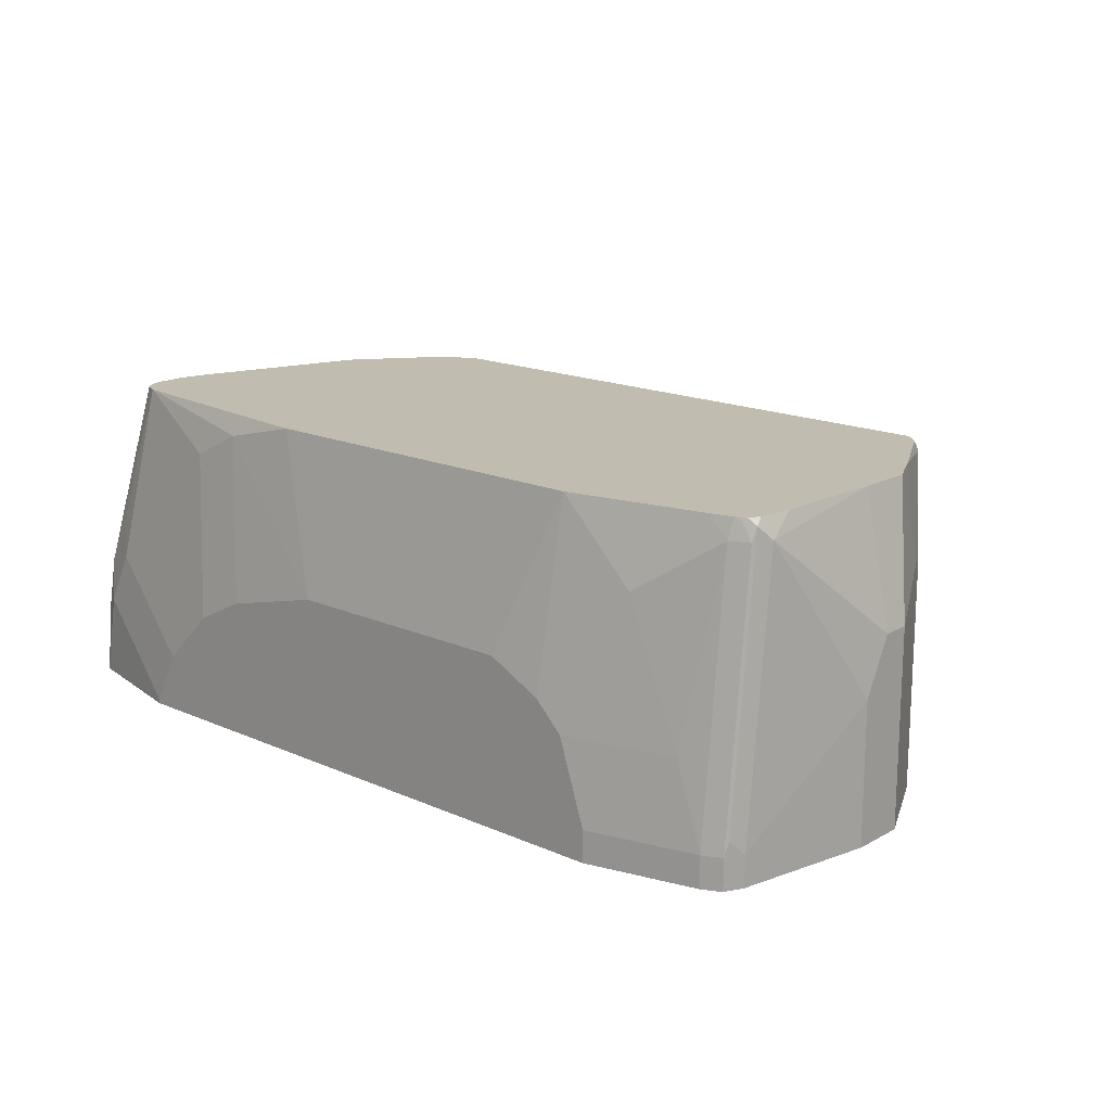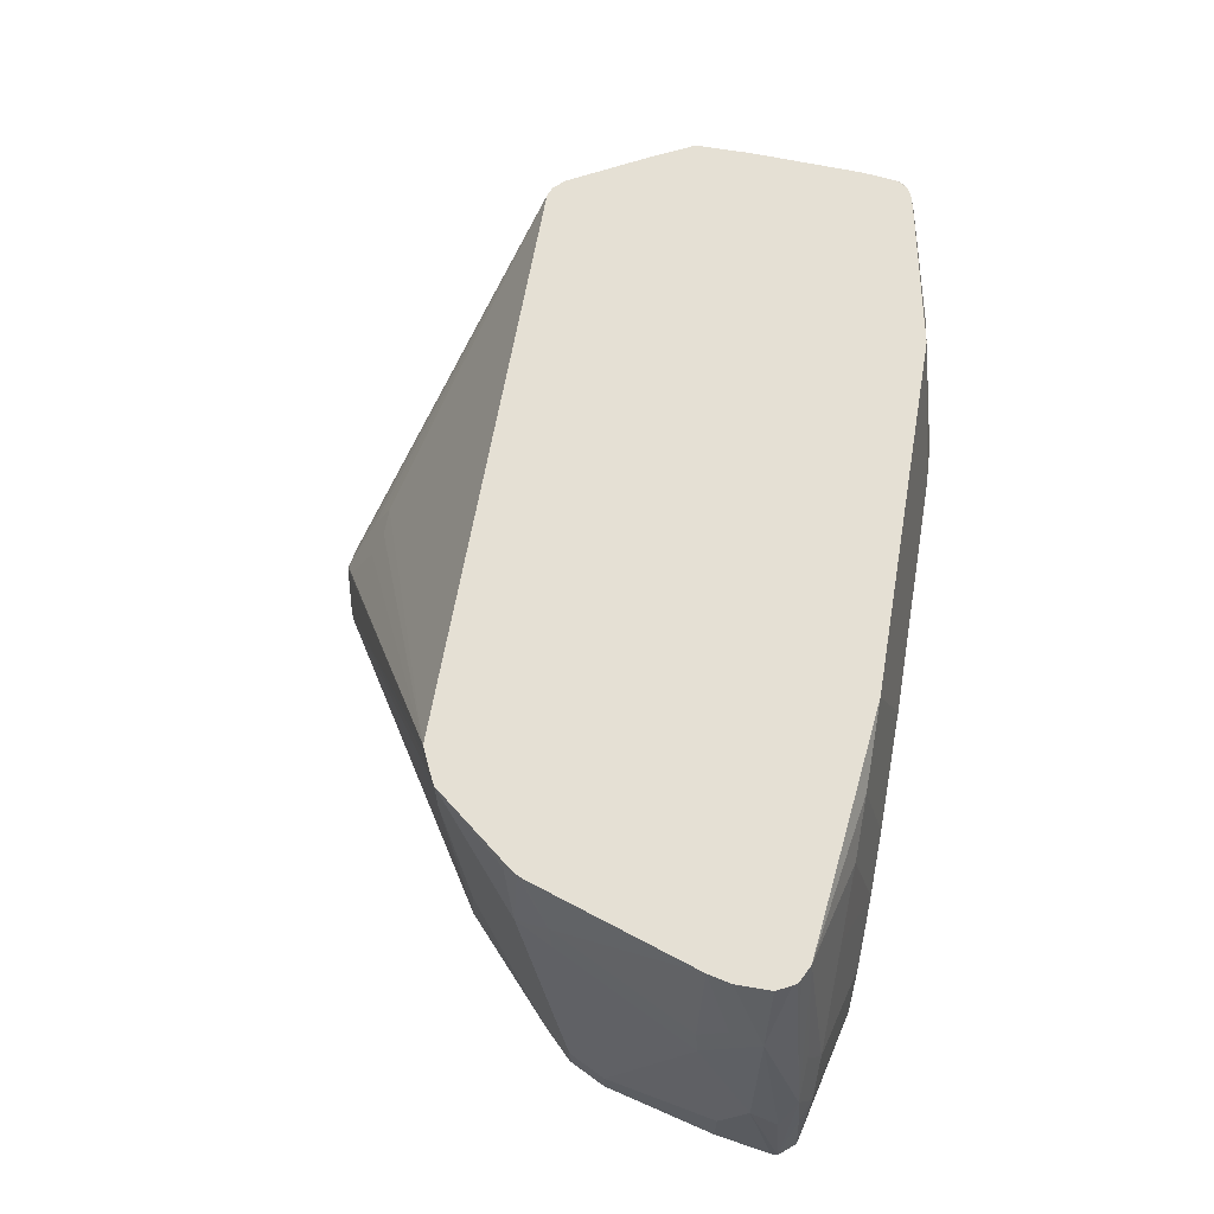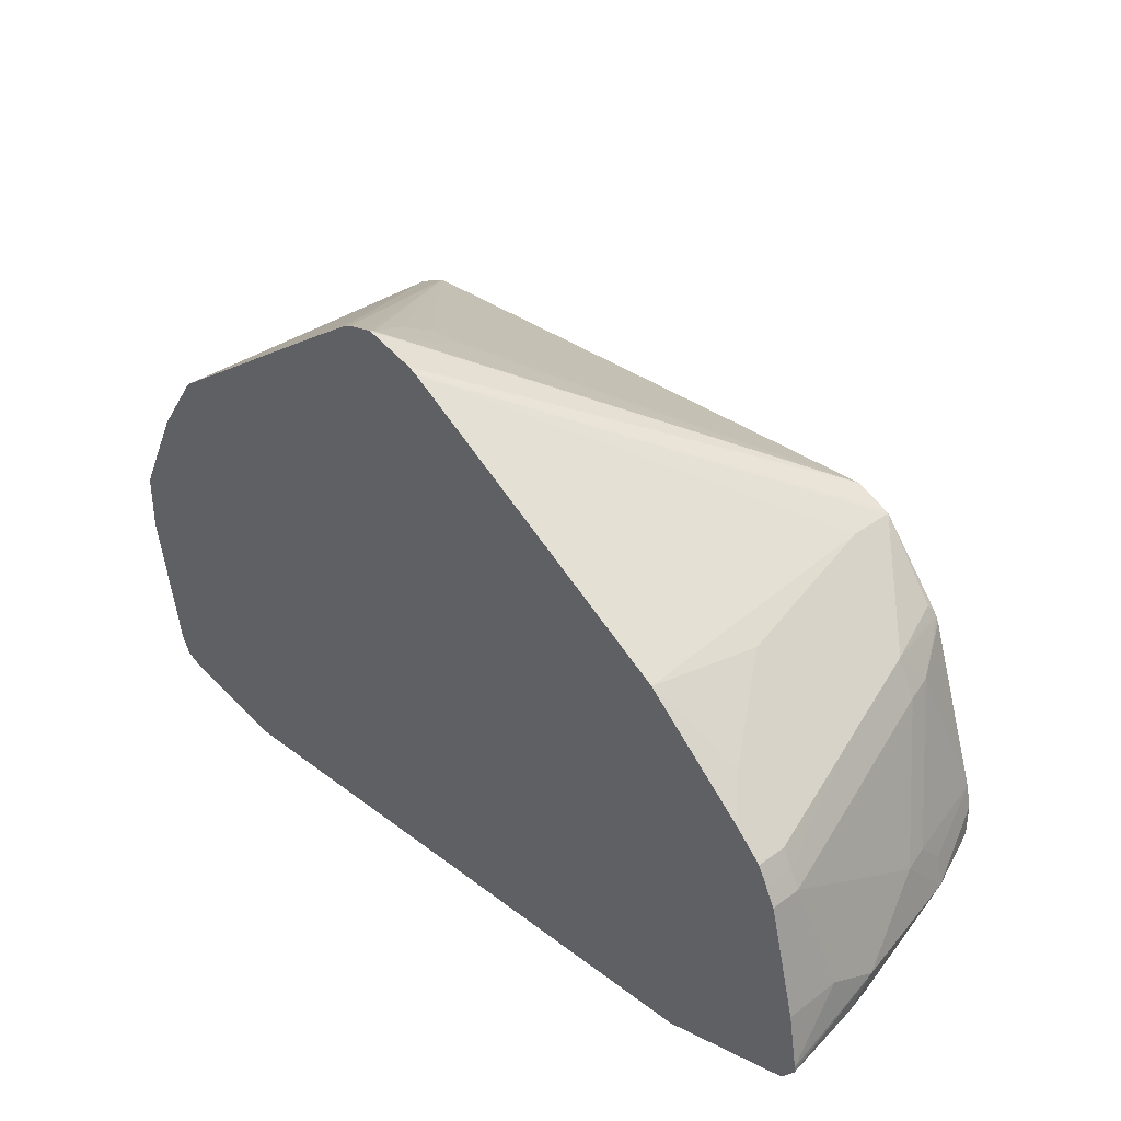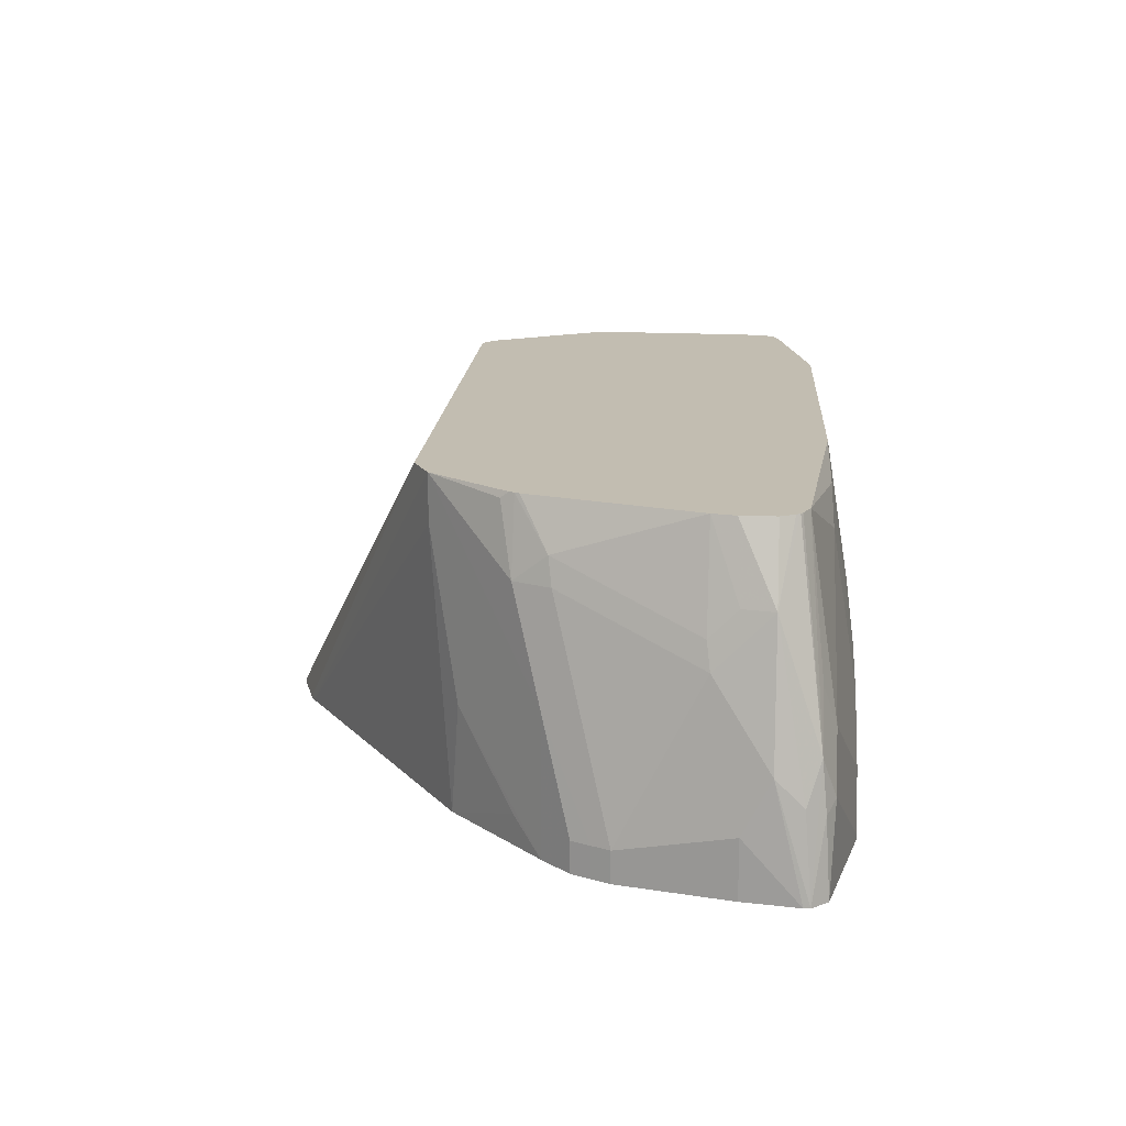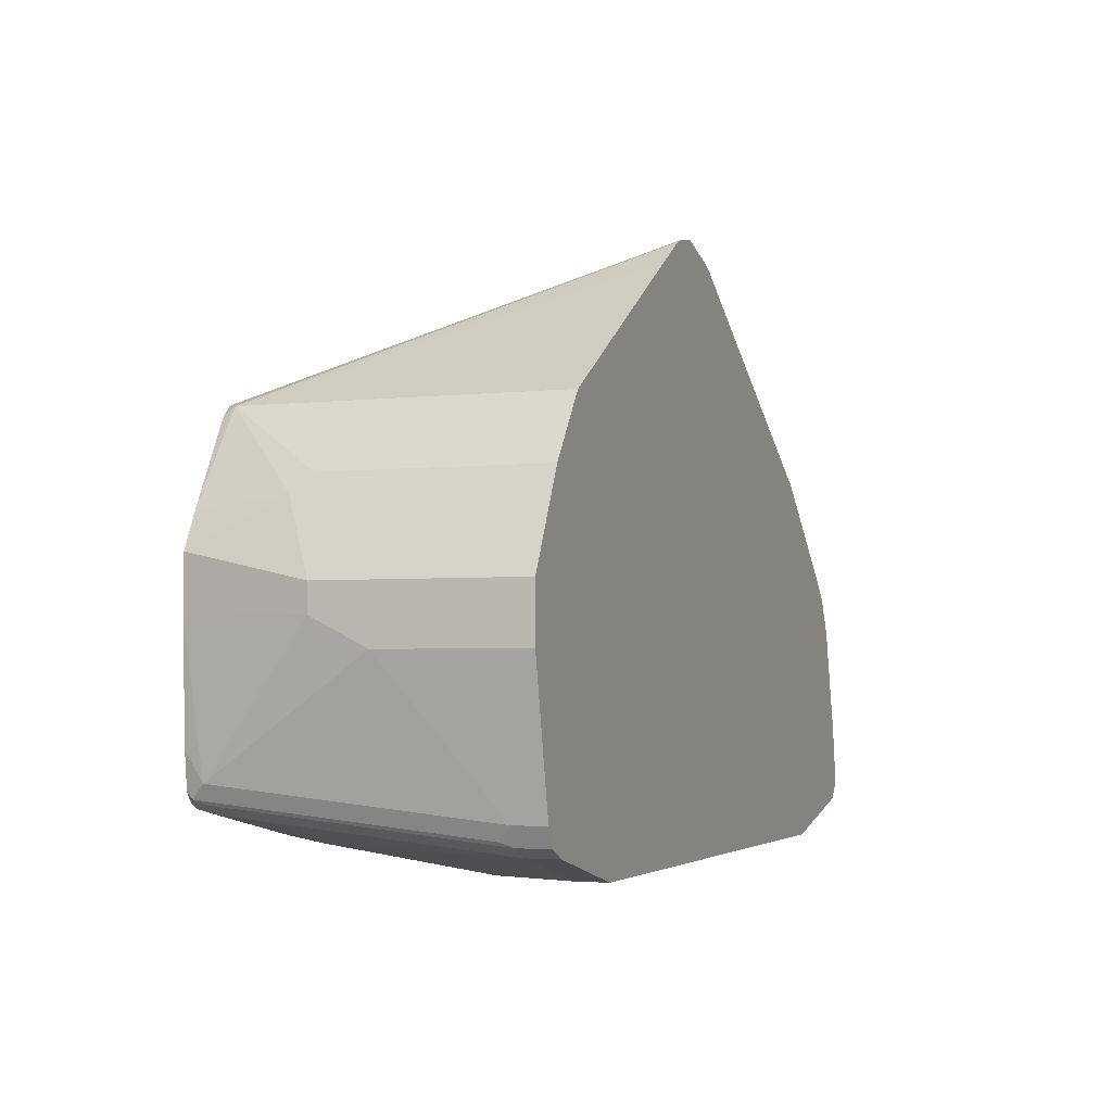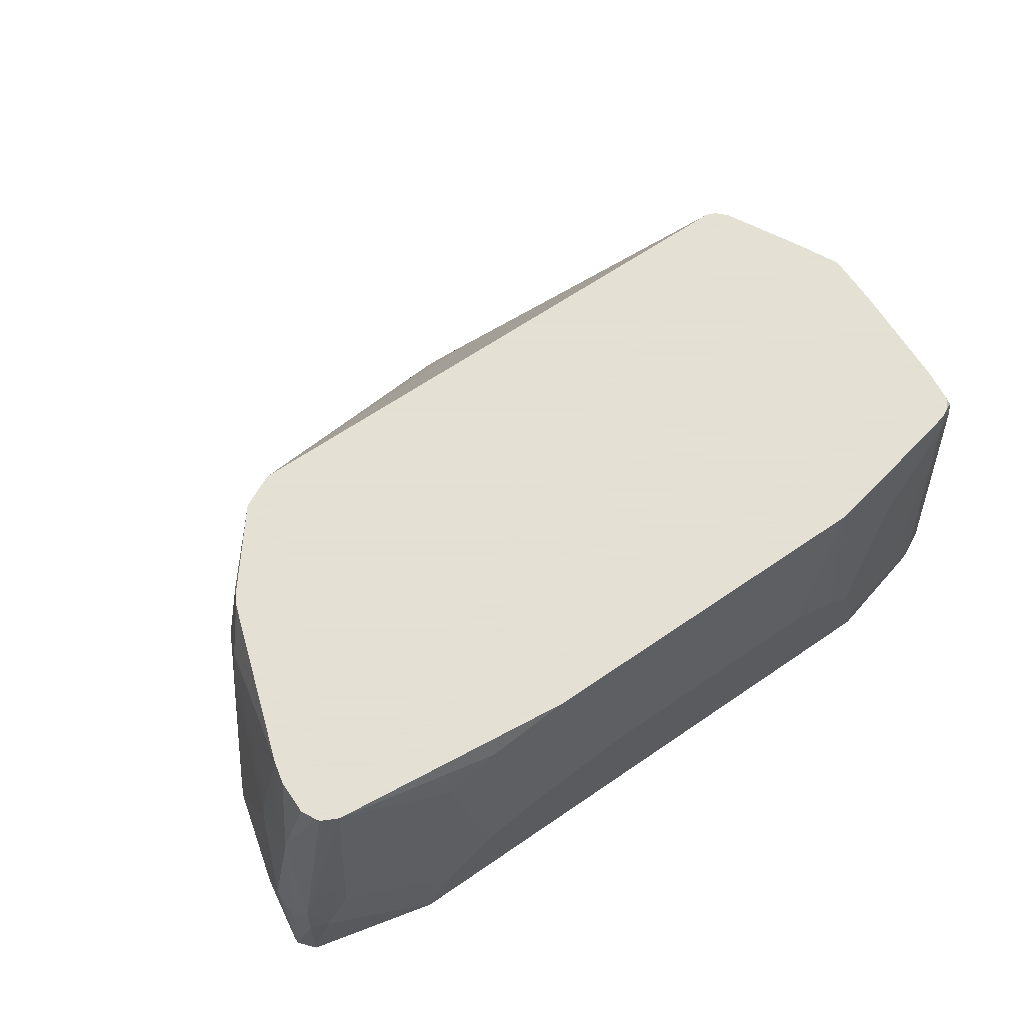
<metadata>
{"format":"obj","ext":"obj","renderer":"f3d","projection":"perspective","resolution":1024,"background":"white","views":[{"elev":16.4,"azim":42.0,"up":"+Z"},{"elev":65.2,"azim":-80.3,"up":"+Z"},{"elev":34.7,"azim":-134.6,"up":"+Y"},{"elev":16.8,"azim":-86.2,"up":"+Z"},{"elev":-3.1,"azim":111.5,"up":"+Y"},{"elev":66.2,"azim":-34.5,"up":"+Z"}]}
</metadata>
<code>
v -0.2245 -0.2857 0.3061
v -0.2245 -0.2857 0.303
v -0.204 -0.2857 0.3469
v -0.3061 -0.2653 0.3674
v -0.3218 -0.2621 0.303
v 0.2244 -0.2857 0.303
v -0.2653 -0.2653 0.4285
v -0.2857 -0.2653 0.4081
v -0.1632 -0.2857 0.3878
v -0.3163 -0.2551 0.398
v -0.3197 -0.2585 0.3605
v -0.323 -0.2618 0.303
v 0.306 -0.2653 0.303
v 0.2244 -0.2857 0.3265
v -0.2653 -0.2449 0.5457
v -0.2245 -0.2653 0.4693
v -0.2958 -0.2551 0.4387
v -0.1224 -0.2857 0.4081
v -0.1428 -0.2653 0.5306
v -0.1836 -0.2653 0.5102
v -0.2759 -0.2396 0.5457
v -0.2789 -0.2381 0.5442
v -0.2786 -0.2377 0.5457
v -0.2993 -0.2381 0.483
v -0.3061 -0.2245 0.4898
v -0.3265 -0.2449 0.3674
v -0.3332 -0.2498 0.303
v 0.3082 -0.2642 0.303
v 0.306 -0.2653 0.3265
v 0.2041 -0.2857 0.3878
v -0.08161 -0.2653 0.5457
v -0.0408 -0.2857 0.4285
v -0.2803 -0.2351 0.5457
v -0.301 -0.2015 0.4898
v -0.3061 -0.1837 0.4489
v -0.3265 -0.2245 0.3878
v -0.2857 -0.2245 0.5457
v -0.2857 -0.1988 0.5457
v -0.3332 -0.2451 0.303
v 0.3197 -0.2585 0.303
v 0.3197 -0.2585 0.3265
v 0.306 -0.2449 0.5306
v 0.2857 -0.2653 0.3878
v 0.2041 -0.2653 0.5306
v 0.1889 -0.2653 0.5457
v 0.1836 -0.2857 0.4081
v 0.2449 -0.2653 0.4898
v 0.1428 -0.2857 0.4285
v -0.301 -0.1811 0.4693
v -0.2819 -0.1818 0.5457
v -0.3061 -0.1224 0.3265
v -0.2653 -0.0816 0.4898
v -0.3265 -0.2041 0.3469
v -0.3265 -0.2041 0.303
v 0.3208 -0.2564 0.303
v 0.3265 -0.2449 0.3265
v 0.3214 -0.2551 0.3367
v 0.3197 -0.2381 0.5306
v 0.308 -0.2411 0.5457
v 0.291 -0.2449 0.5457
v -0.2602 -0.07904 0.5102
v -0.2411 -0.05935 0.5457
v -0.2993 -0.1088 0.3265
v -0.3061 -0.1224 0.303
v -0.2516 -0.05443 0.4898
v -0.2721 -0.07479 0.4081
v 0.3265 -0.2449 0.303
v 0.3469 -0.1429 0.4081
v 0.3265 -0.2245 0.5306
v 0.3214 -0.2347 0.5408
v 0.3152 -0.2371 0.5457
v 0.3115 -0.2393 0.5457
v -0.2393 -0.05582 0.5457
v -0.2993 -0.1088 0.303
v -0.2924 -0.09523 0.3265
v -0.2371 -0.05207 0.5457
v -0.2347 -0.04593 0.5408
v -0.1905 0.006773 0.5457
v -0.2721 -0.07479 0.303
v 0.3469 -0.1429 0.303
v 0.3469 -0.1224 0.4489
v 0.3232 -0.2041 0.5457
v 0.3208 -0.2245 0.5457
v 0.3202 -0.2298 0.5457
v 0.3265 -0.1224 0.5457
v -0.2924 -0.09523 0.303
v -0.1869 0.00854 0.5457
v 0.01725 0.1293 0.303
v -0.1905 0.006773 0.5102
v -0.2108 -0.01363 0.3878
v -0.2516 -0.05443 0.3265
v -0.1972 -0.006813 0.303
v 0.3469 -0.102 0.303
v 0.3469 -0.102 0.4489
v 0.3265 -0.0816 0.5457
v -0.1768 0.01359 0.5457
v 0.02351 0.1324 0.303
v 0.3351 -0.07845 0.303
v 0.3129 -0.03403 0.4626
v 0.3197 -0.04766 0.4762
v 0.3129 -0.05443 0.5457
v -0.1643 0.01931 0.5457
v 0.06119 0.144 0.303
v 0.3129 -0.03403 0.303
v 0.2789 0.01359 0.5374
v 0.2797 0.006605 0.5457
v 0.2652 0.01704 0.5457
v 0.08163 0.1088 0.3741
v 0.06119 0.1088 0.3741
v 0.051 0.1173 0.3571
v 0.051 0.1377 0.3163
v 0.06119 0.1428 0.3061
v 0.06399 0.1435 0.303
v 0.2789 0.01359 0.303
v 0.1181 0.1181 0.303
v 0.08729 0.1377 0.303
v 0.08163 0.14 0.303
v 0.2652 0.0204 0.5306
v 0.2719 0.01447 0.5457
v 0.08163 0.1224 0.3469
v 0.08163 0.1156 0.3605
v 0.06119 0.1156 0.3605
v 0.06119 0.136 0.3197
f 61 73 65
f 61 62 73
f 58 70 71
f 58 72 59
f 58 71 72
f 56 67 80
f 56 69 70
f 52 66 63
f 56 80 68
f 55 67 56
f 63 66 75
f 56 70 57
f 56 68 69
f 66 78 89
f 63 86 74
f 65 73 76
f 65 76 77
f 65 77 78
f 65 78 66
f 66 79 86
f 66 86 75
f 66 89 79
f 68 80 93
f 52 65 66
f 68 93 94
f 68 94 81
f 63 75 86
f 52 61 65
f 36 53 39
f 51 54 53
f 31 48 45
f 68 81 69
f 34 38 50
f 34 50 49
f 35 51 36
f 35 49 61
f 35 61 52
f 35 52 51
f 36 51 53
f 39 53 54
f 40 55 41
f 41 55 56
f 41 56 57
f 41 57 70
f 41 70 58
f 42 59 60
f 42 60 47
f 42 47 43
f 42 58 59
f 44 47 60
f 44 60 45
f 45 48 46
f 49 50 61
f 50 62 61
f 51 63 74
f 51 74 64
f 51 64 54
f 51 52 63
f 69 82 83
f 107 117 113
f 69 84 70
f 102 109 110
f 102 110 111
f 102 111 103
f 103 111 112
f 103 112 107
f 103 107 113
f 105 114 115
f 105 115 116
f 105 116 117
f 105 117 118
f 105 118 119
f 105 119 106
f 107 119 118
f 107 118 117
f 107 112 120
f 107 120 121
f 107 121 108
f 108 121 122
f 108 122 109
f 109 122 110
f 110 122 123
f 110 123 111
f 111 123 112
f 112 123 121
f 112 121 120
f 121 123 122
f 31 32 48
f 102 108 109
f 69 83 84
f 102 107 108
f 100 105 101
f 69 81 85
f 69 85 82
f 70 84 71
f 76 78 77
f 78 87 88
f 78 88 89
f 79 89 90
f 79 90 91
f 79 91 92
f 81 94 95
f 81 95 85
f 87 96 88
f 88 92 89
f 88 96 97
f 89 92 90
f 90 92 91
f 93 98 94
f 94 98 99
f 94 99 100
f 94 100 95
f 95 100 101
f 96 102 97
f 97 102 103
f 98 104 99
f 99 105 100
f 99 104 114
f 99 114 105
f 101 105 106
f 30 47 44
f 6 13 29
f 30 45 46
f 2 98 93
f 2 93 80
f 2 80 67
f 2 67 55
f 2 55 40
f 2 40 28
f 2 28 13
f 2 13 6
f 3 7 8
f 3 8 4
f 3 9 16
f 3 16 7
f 2 104 98
f 4 8 17
f 4 10 11
f 4 11 12
f 4 12 5
f 6 29 14
f 7 15 8
f 7 16 15
f 8 15 17
f 9 18 19
f 9 19 20
f 9 20 16
f 10 17 15
f 10 15 21
f 4 17 10
f 2 114 104
f 2 115 114
f 2 116 115
f 30 43 47
f 1 2 6
f 1 6 14
f 1 14 30
f 1 30 46
f 1 48 32
f 1 32 18
f 1 18 9
f 1 9 3
f 1 3 4
f 1 4 5
f 1 5 2
f 2 5 12
f 2 12 27
f 2 27 39
f 2 39 54
f 2 54 64
f 2 64 74
f 2 74 86
f 2 86 79
f 2 79 92
f 2 92 88
f 2 88 97
f 2 97 103
f 2 103 113
f 2 113 117
f 2 117 116
f 10 21 22
f 10 22 23
f 1 46 48
f 10 24 25
f 15 73 62
f 15 62 50
f 15 50 38
f 15 38 37
f 15 37 33
f 15 33 23
f 15 23 21
f 18 32 19
f 19 32 31
f 21 23 22
f 23 33 25
f 23 25 24
f 25 34 49
f 25 49 35
f 25 35 36
f 25 36 26
f 25 33 37
f 25 37 38
f 25 38 34
f 26 36 27
f 27 36 39
f 28 40 41
f 28 41 29
f 29 41 58
f 29 58 42
f 10 23 24
f 30 44 45
f 15 76 73
f 15 78 76
f 29 42 43
f 15 96 87
f 15 87 78
f 10 27 11
f 13 28 29
f 14 29 43
f 14 43 30
f 15 16 20
f 15 20 19
f 10 25 26
f 15 19 31
f 15 31 45
f 15 45 60
f 15 60 59
f 11 27 12
f 15 72 71
f 15 102 96
f 15 59 72
f 15 107 102
f 15 119 107
f 15 106 119
f 15 101 106
f 10 26 27
f 15 85 95
f 15 71 84
f 15 82 85
f 15 83 82
f 15 84 83
f 15 95 101

</code>
